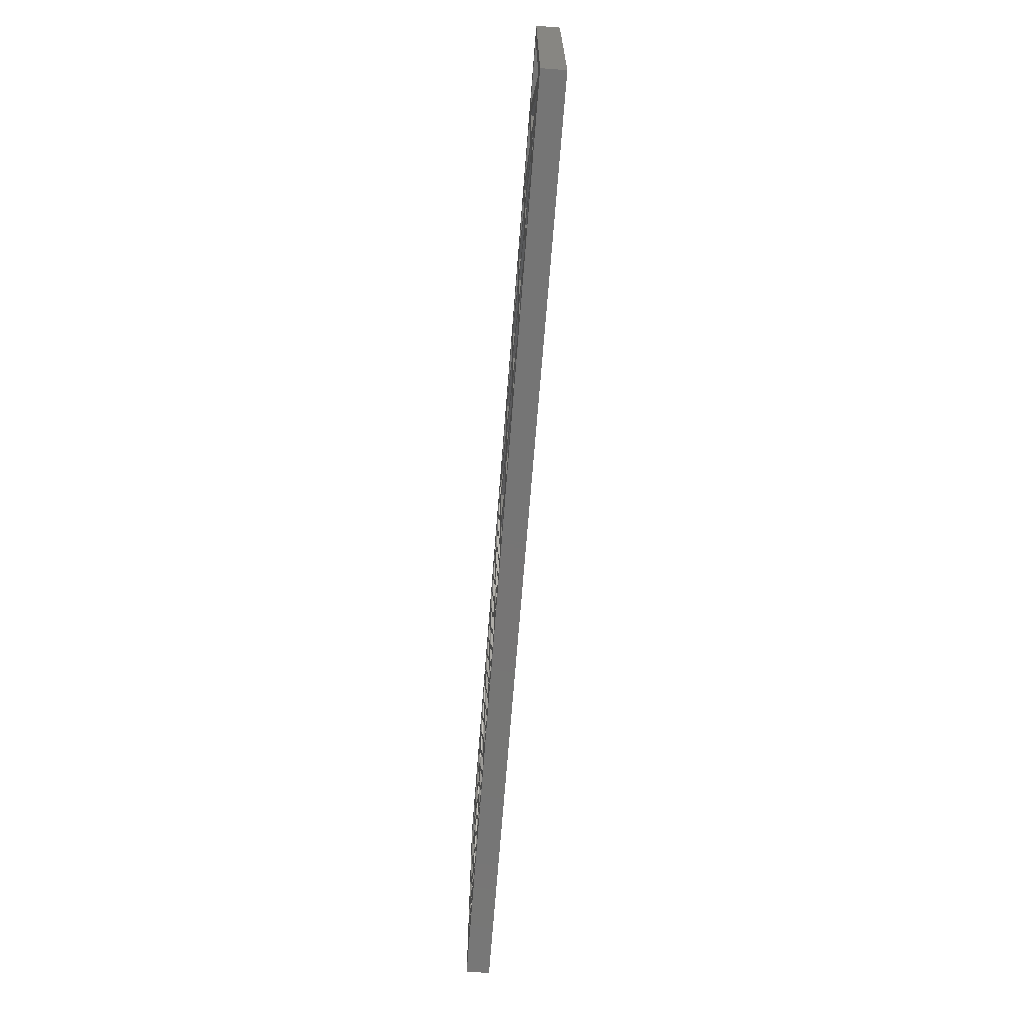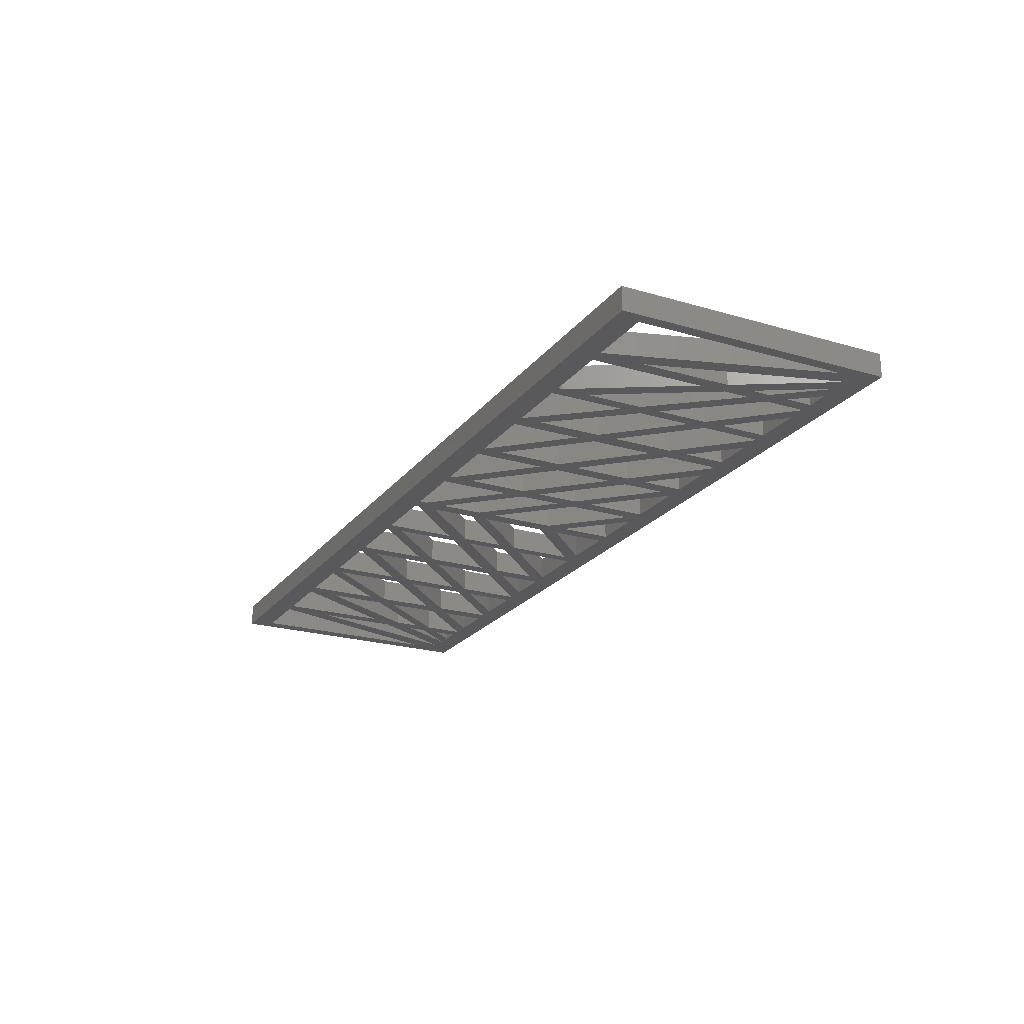
<metadata>
{"format":"stl","ext":"stl","renderer":"f3d","projection":"perspective","resolution":1024,"background":"white","views":[{"elev":-67.8,"azim":-94.4,"up":"+Y"},{"elev":-22.1,"azim":-117.2,"up":"+Z"}]}
</metadata>
<code>
# stl→obj: 350 verts, 888 faces
v 4.561 -5.405 0
v 13.28 -5.405 0
v 4.561 -5.405 3.175
v 13.28 -5.405 3.175
v 4.561 -34.08 0
v 4.561 -34.08 3.175
v 127.8 -5.405 0
v 127.8 -32.69 0
v 127.8 -5.405 3.175
v 127.8 -32.69 3.175
v 119.3 -5.405 0
v 119.3 -5.405 3.175
v 98.21 -6.579 0
v 107.1 -17.74 0
v 98.21 -6.579 3.175
v 107.1 -17.74 3.175
v 107.1 -25.56 0
v 107.1 -25.56 3.175
v 98.21 -16.37 0
v 98.21 -16.37 3.175
v 77.26 -7.753 0
v 86.14 -16.89 0
v 77.26 -7.753 3.175
v 86.14 -16.89 3.175
v 86.14 -25.57 0
v 86.14 -25.57 3.175
v 77.26 -16.38 0
v 77.26 -16.38 3.175
v 67.18 -25.99 0
v 67.18 -17.1 0
v 67.18 -25.99 3.175
v 67.18 -17.1 3.175
v 75.81 -26.04 0
v 75.81 -26.04 3.175
v 75.81 -34.93 0
v 75.81 -34.93 3.175
v 44.53 -8.045 0
v 44.53 -16.8 0
v 44.53 -8.045 3.175
v 44.53 -16.8 3.175
v 35.71 -25.85 0
v 35.71 -25.85 3.175
v 35.71 -17.31 0
v 35.71 -17.31 3.175
v 57.03 -25.98 0
v 65.33 -17.44 0
v 57.03 -25.98 3.175
v 65.33 -17.44 3.175
v 65.33 -26.37 0
v 65.33 -26.37 3.175
v 57.03 -34.91 0
v 57.03 -34.91 3.175
v 87.98 -27.48 0
v 87.98 -18.78 0
v 87.98 -27.48 3.175
v 87.98 -18.78 3.175
v 96.45 -27.5 0
v 96.45 -27.5 3.175
v 96.45 -36.25 0
v 96.45 -36.25 3.175
v 98.21 -27.06 0
v 98.21 -18.91 0
v 98.21 -27.06 3.175
v 98.21 -18.91 3.175
v 107.1 -28.1 0
v 107.1 -28.1 3.175
v 107.1 -36.25 0
v 107.1 -36.25 3.175
v 55.18 -8.648 0
v 55.18 -16.83 0
v 55.18 -8.648 3.175
v 55.18 -16.83 3.175
v 46.4 -25.76 0
v 46.4 -25.76 3.175
v 46.4 -17.65 0
v 46.4 -17.65 3.175
v 36.1 -36.25 0
v 35.71 -36.25 0
v 36.1 -36.25 3.175
v 35.71 -36.25 3.175
v 35.71 -28.62 0
v 35.71 -28.62 3.175
v 44.53 -19.58 0
v 44.53 -19.58 3.175
v 44.53 -27.67 0
v 44.53 -27.67 3.175
v 25.45 -36.25 0
v 25.45 -28.11 0
v 25.45 -36.25 3.175
v 25.45 -28.11 3.175
v 33.74 -19.39 0
v 33.74 -19.39 3.175
v 33.74 -27.87 0
v 33.74 -27.87 3.175
v 25.57 -36.25 0
v 25.57 -36.25 3.175
v 87.98 -8.377 0
v 96.45 -17.09 0
v 87.98 -8.377 3.175
v 96.45 -17.09 3.175
v 96.45 -25.25 0
v 96.45 -25.25 3.175
v 87.98 -16.53 0
v 87.98 -16.53 3.175
v 15.23 -20.77 0
v 15.27 -5.405 0
v 15.23 -20.77 3.175
v 15.27 -5.405 3.175
v 23.88 -5.405 0
v 23.88 -5.405 3.175
v 23.88 -6.039 0
v 23.88 -6.039 3.175
v 25.45 -18.29 0
v 33.74 -8.257 0
v 25.45 -18.29 3.175
v 33.74 -8.257 3.175
v 33.74 -16.75 0
v 33.74 -16.75 3.175
v 25.45 -25.47 0
v 25.45 -25.47 3.175
v 117.5 -5.405 0
v 117.5 -20.47 0
v 117.5 -5.405 3.175
v 117.5 -20.47 3.175
v 109.1 -5.405 0
v 109.1 -5.405 3.175
v 109.1 -27.6 0
v 109.1 -20.21 0
v 109.1 -27.6 3.175
v 109.1 -20.21 3.175
v 117.5 -30.71 0
v 117.5 -30.71 3.175
v 117.5 -36.25 0
v 117.5 -36.25 3.175
v 15.2 -36.25 0
v 15.21 -30.68 0
v 15.2 -36.25 3.175
v 15.21 -30.68 3.175
v 23.88 -20.19 0
v 23.88 -20.19 3.175
v 23.88 -27.12 0
v 23.88 -27.12 3.175
v 86.14 -34.21 0
v 77.26 -25.07 0
v 86.14 -34.21 3.175
v 77.26 -25.07 3.175
v 77.26 -19.08 0
v 77.26 -19.08 3.175
v 86.14 -28.28 0
v 86.14 -28.28 3.175
v 67.18 -8.648 0
v 75.81 -17.59 0
v 67.18 -8.648 3.175
v 75.81 -17.59 3.175
v 75.81 -23.59 0
v 75.81 -23.59 3.175
v 67.18 -14.7 0
v 67.18 -14.7 3.175
v 46.4 -28.51 0
v 55.18 -19.5 0
v 46.4 -28.51 3.175
v 55.18 -19.5 3.175
v 55.18 -25.3 0
v 55.18 -25.3 3.175
v 46.4 -34.32 0
v 46.4 -34.32 3.175
v 109.1 -9.666 0
v 117.5 -24.73 0
v 109.1 -9.666 3.175
v 117.5 -24.73 3.175
v 117.5 -28.22 0
v 117.5 -28.22 3.175
v 109.1 -17.72 0
v 109.1 -17.72 3.175
v 23.88 -9.63 0
v 23.88 -17.34 0
v 23.88 -9.63 3.175
v 23.88 -17.34 3.175
v 15.22 -27.82 0
v 15.22 -27.82 3.175
v 15.22 -24.37 0
v 15.22 -24.37 3.175
v 65.33 -9.089 0
v 65.33 -14.86 0
v 65.33 -9.089 3.175
v 65.33 -14.86 3.175
v 57.03 -23.4 0
v 57.03 -23.4 3.175
v 57.03 -17.61 0
v 57.03 -17.61 3.175
v 13.52 -11.31 0
v 13.52 -23.68 0
v 13.52 -11.31 3.175
v 13.52 -23.68 3.175
v 6.142 -36.25 0
v 6.142 -36.25 3.175
v 57.03 -5.405 0
v 65.33 -5.405 0
v 57.03 -5.405 3.175
v 65.33 -5.405 3.175
v 65.33 -6.492 0
v 65.33 -6.492 3.175
v 57.03 -14.95 0
v 57.03 -14.95 3.175
v 46.4 -14.88 0
v 46.4 -5.405 0
v 46.4 -14.88 3.175
v 46.4 -5.405 3.175
v 55.18 -5.405 0
v 55.18 -5.405 3.175
v 55.18 -5.878 0
v 55.18 -5.878 3.175
v 75.81 -14.88 0
v 67.18 -5.94 0
v 75.81 -14.88 3.175
v 67.18 -5.94 3.175
v 67.18 -5.405 0
v 67.18 -5.405 3.175
v 75.81 -5.405 0
v 75.81 -5.405 3.175
v 25.45 -15.44 0
v 25.45 -5.405 0
v 25.45 -15.44 3.175
v 25.45 -5.405 3.175
v 33.74 -5.405 0
v 33.74 -5.405 3.175
v 35.71 -14.67 0
v 35.71 -5.405 0
v 35.71 -14.67 3.175
v 35.71 -5.405 3.175
v 44.53 -5.405 0
v 44.53 -5.405 3.175
v 96.45 -5.405 0
v 96.45 -14.56 0
v 96.45 -5.405 3.175
v 96.45 -14.56 3.175
v 87.98 -5.843 0
v 87.98 -5.843 3.175
v 87.98 -5.405 0
v 87.98 -5.405 3.175
v 126.3 -36.25 0
v 119.3 -23.64 0
v 126.3 -36.25 3.175
v 119.3 -23.64 3.175
v 119.3 -12.1 0
v 119.3 -12.1 3.175
v 86.14 -14.59 0
v 77.26 -5.452 0
v 86.14 -14.59 3.175
v 77.26 -5.452 3.175
v 86.14 -5.452 0
v 86.14 -5.452 3.175
v 99.27 -5.405 0
v 107.1 -5.405 0
v 99.27 -5.405 3.175
v 107.1 -5.405 3.175
v 107.1 -15.24 0
v 107.1 -15.24 3.175
v 85.68 -36.25 0
v 77.26 -36.25 0
v 85.68 -36.25 3.175
v 77.26 -36.25 3.175
v 77.26 -27.54 0
v 77.26 -27.54 3.175
v 55.18 -36.25 0
v 47.04 -36.25 0
v 55.18 -36.25 3.175
v 47.04 -36.25 3.175
v 55.18 -27.88 0
v 55.18 -27.88 3.175
v 67.18 -28.73 0
v 74.45 -36.25 0
v 67.18 -28.73 3.175
v 74.45 -36.25 3.175
v 67.18 -36.25 0
v 67.18 -36.25 3.175
v 58.41 -36.25 0
v 65.33 -29.13 0
v 58.41 -36.25 3.175
v 65.33 -29.13 3.175
v 65.33 -36.25 0
v 65.33 -36.25 3.175
v 105 -36.25 0
v 98.21 -36.25 0
v 105 -36.25 3.175
v 98.21 -36.25 3.175
v 98.21 -29.32 0
v 98.21 -29.32 3.175
v 23.88 -36.25 0
v 17.71 -36.25 0
v 23.88 -36.25 3.175
v 17.71 -36.25 3.175
v 23.88 -29.76 0
v 23.88 -29.76 3.175
v 109.1 -30.14 0
v 115.1 -36.25 0
v 109.1 -30.14 3.175
v 115.1 -36.25 3.175
v 109.1 -36.25 0
v 109.1 -36.25 3.175
v 87.98 -30.19 0
v 93.84 -36.25 0
v 87.98 -30.19 3.175
v 93.84 -36.25 3.175
v 87.98 -36.25 0
v 87.98 -36.25 3.175
v 44.53 -30.43 0
v 44.53 -36.25 0
v 44.53 -30.43 3.175
v 44.53 -36.25 3.175
v 38.85 -36.25 0
v 38.85 -36.25 3.175
v 33.74 -30.64 0
v 33.74 -36.25 0
v 33.74 -30.64 3.175
v 33.74 -36.25 3.175
v 28.27 -36.25 0
v 28.27 -36.25 3.175
v 13.52 -27.27 0
v 13.52 -29.87 0
v 13.52 -27.27 3.175
v 13.52 -29.87 3.175
v 8.251 -36.25 0
v 8.251 -36.25 3.175
v 119.3 -30.43 0
v 119.3 -27.9 0
v 119.3 -30.43 3.175
v 119.3 -27.9 3.175
v 124 -36.25 0
v 124 -36.25 3.175
v 10.61 -36.25 0
v 13.52 -32.72 0
v 10.61 -36.25 3.175
v 13.52 -32.72 3.175
v 13.52 -36.25 0
v 13.52 -36.25 3.175
v 119.3 -36.25 0
v 119.3 -32.93 0
v 119.3 -36.25 3.175
v 119.3 -32.93 3.175
v 122 -36.25 0
v 122 -36.25 3.175
v 129.7 -2.35 0
v 3.078 -2.35 0
v 129.7 -2.35 3.175
v 3.078 -2.35 3.175
v 129.7 -39.29 0
v 129.7 -39.29 3.175
v 3.078 -39.29 0
v 3.078 -39.29 3.175
f 1 2 3
f 3 2 4
f 2 5 4
f 4 5 6
f 5 1 6
f 6 1 3
f 7 8 9
f 9 8 10
f 8 11 10
f 10 11 12
f 11 7 12
f 12 7 9
f 13 14 15
f 15 14 16
f 14 17 16
f 16 17 18
f 17 19 18
f 18 19 20
f 19 13 20
f 20 13 15
f 21 22 23
f 23 22 24
f 22 25 24
f 24 25 26
f 25 27 26
f 26 27 28
f 27 21 28
f 28 21 23
f 29 30 31
f 31 30 32
f 30 33 32
f 32 33 34
f 33 35 34
f 34 35 36
f 35 29 36
f 36 29 31
f 37 38 39
f 39 38 40
f 38 41 40
f 40 41 42
f 41 43 42
f 42 43 44
f 43 37 44
f 44 37 39
f 45 46 47
f 47 46 48
f 46 49 48
f 48 49 50
f 49 51 50
f 50 51 52
f 51 45 52
f 52 45 47
f 53 54 55
f 55 54 56
f 54 57 56
f 56 57 58
f 57 59 58
f 58 59 60
f 59 53 60
f 60 53 55
f 61 62 63
f 63 62 64
f 62 65 64
f 64 65 66
f 65 67 66
f 66 67 68
f 67 61 68
f 68 61 63
f 69 70 71
f 71 70 72
f 70 73 72
f 72 73 74
f 73 75 74
f 74 75 76
f 75 69 76
f 76 69 71
f 77 78 79
f 79 78 80
f 78 81 80
f 80 81 82
f 81 83 82
f 82 83 84
f 83 85 84
f 84 85 86
f 85 77 86
f 86 77 79
f 87 88 89
f 89 88 90
f 88 91 90
f 90 91 92
f 91 93 92
f 92 93 94
f 93 95 94
f 94 95 96
f 87 89 95
f 95 89 96
f 97 98 99
f 99 98 100
f 98 101 100
f 100 101 102
f 101 103 102
f 102 103 104
f 103 97 104
f 104 97 99
f 105 106 107
f 107 106 108
f 106 109 108
f 108 109 110
f 109 111 110
f 110 111 112
f 111 105 112
f 112 105 107
f 113 114 115
f 115 114 116
f 114 117 116
f 116 117 118
f 117 119 118
f 118 119 120
f 119 113 120
f 120 113 115
f 121 122 123
f 123 122 124
f 122 125 124
f 124 125 126
f 125 121 126
f 126 121 123
f 127 128 129
f 129 128 130
f 128 131 130
f 130 131 132
f 131 133 132
f 132 133 134
f 133 127 134
f 134 127 129
f 135 136 137
f 137 136 138
f 136 139 138
f 138 139 140
f 139 141 140
f 140 141 142
f 141 135 142
f 142 135 137
f 143 144 145
f 145 144 146
f 144 147 146
f 146 147 148
f 147 149 148
f 148 149 150
f 149 143 150
f 150 143 145
f 151 152 153
f 153 152 154
f 152 155 154
f 154 155 156
f 155 157 156
f 156 157 158
f 157 151 158
f 158 151 153
f 159 160 161
f 161 160 162
f 160 163 162
f 162 163 164
f 163 165 164
f 164 165 166
f 165 159 166
f 166 159 161
f 167 168 169
f 169 168 170
f 168 171 170
f 170 171 172
f 171 173 172
f 172 173 174
f 173 167 174
f 174 167 169
f 175 176 177
f 177 176 178
f 176 179 178
f 178 179 180
f 179 181 180
f 180 181 182
f 181 175 182
f 182 175 177
f 183 184 185
f 185 184 186
f 184 187 186
f 186 187 188
f 187 189 188
f 188 189 190
f 189 183 190
f 190 183 185
f 191 192 193
f 193 192 194
f 192 195 194
f 194 195 196
f 195 191 196
f 196 191 193
f 197 198 199
f 199 198 200
f 198 201 200
f 200 201 202
f 201 203 202
f 202 203 204
f 203 197 204
f 204 197 199
f 205 206 207
f 207 206 208
f 206 209 208
f 208 209 210
f 209 211 210
f 210 211 212
f 211 205 212
f 212 205 207
f 213 214 215
f 215 214 216
f 214 217 216
f 216 217 218
f 217 219 218
f 218 219 220
f 219 213 220
f 220 213 215
f 221 222 223
f 223 222 224
f 222 225 224
f 224 225 226
f 225 221 226
f 226 221 223
f 227 228 229
f 229 228 230
f 228 231 230
f 230 231 232
f 231 227 232
f 232 227 229
f 233 234 235
f 235 234 236
f 234 237 236
f 236 237 238
f 237 239 238
f 238 239 240
f 239 233 240
f 240 233 235
f 241 242 243
f 243 242 244
f 242 245 244
f 244 245 246
f 245 241 246
f 246 241 243
f 247 248 249
f 249 248 250
f 248 251 250
f 250 251 252
f 251 247 252
f 252 247 249
f 253 254 255
f 255 254 256
f 254 257 256
f 256 257 258
f 257 253 258
f 258 253 255
f 259 260 261
f 261 260 262
f 260 263 262
f 262 263 264
f 263 259 264
f 264 259 261
f 265 266 267
f 267 266 268
f 266 269 268
f 268 269 270
f 269 265 270
f 270 265 267
f 271 272 273
f 273 272 274
f 272 275 274
f 274 275 276
f 275 271 276
f 276 271 273
f 277 278 279
f 279 278 280
f 278 281 280
f 280 281 282
f 281 277 282
f 282 277 279
f 283 284 285
f 285 284 286
f 284 287 286
f 286 287 288
f 287 283 288
f 288 283 285
f 289 290 291
f 291 290 292
f 290 293 292
f 292 293 294
f 293 289 294
f 294 289 291
f 295 296 297
f 297 296 298
f 296 299 298
f 298 299 300
f 299 295 300
f 300 295 297
f 301 302 303
f 303 302 304
f 302 305 304
f 304 305 306
f 305 301 306
f 306 301 303
f 307 308 309
f 309 308 310
f 308 311 310
f 310 311 312
f 311 307 312
f 312 307 309
f 313 314 315
f 315 314 316
f 314 317 316
f 316 317 318
f 317 313 318
f 318 313 315
f 319 320 321
f 321 320 322
f 320 323 322
f 322 323 324
f 323 319 324
f 324 319 321
f 325 326 327
f 327 326 328
f 326 329 328
f 328 329 330
f 329 325 330
f 330 325 327
f 331 332 333
f 333 332 334
f 332 335 334
f 334 335 336
f 335 331 336
f 336 331 333
f 337 338 339
f 339 338 340
f 338 341 340
f 340 341 342
f 341 337 342
f 342 337 339
f 343 344 345
f 345 344 346
f 347 343 348
f 348 343 345
f 349 347 350
f 350 347 348
f 344 349 346
f 346 349 350
f 6 3 346
f 350 6 346
f 350 196 6
f 350 324 196
f 350 333 324
f 350 336 333
f 350 137 336
f 350 292 137
f 350 291 292
f 350 89 291
f 350 96 89
f 350 318 96
f 350 316 318
f 350 80 316
f 350 79 80
f 350 312 79
f 350 310 312
f 350 268 310
f 350 267 268
f 350 279 267
f 350 282 279
f 350 276 282
f 350 348 276
f 276 348 274
f 274 348 262
f 36 262 264
f 34 264 146
f 156 146 148
f 154 148 28
f 215 28 23
f 220 23 250
f 252 220 250
f 252 240 220
f 252 238 240
f 252 99 238
f 252 249 99
f 99 249 104
f 104 249 24
f 56 24 26
f 55 26 150
f 303 150 145
f 306 145 261
f 348 261 262
f 348 306 261
f 348 304 306
f 348 60 304
f 348 286 60
f 348 285 286
f 348 68 285
f 348 300 68
f 348 298 300
f 348 134 298
f 348 339 134
f 348 342 339
f 348 330 342
f 348 243 330
f 348 10 243
f 348 345 10
f 10 345 9
f 9 345 12
f 12 345 123
f 246 123 124
f 244 124 170
f 328 170 172
f 327 172 132
f 340 132 134
f 339 340 134
f 6 193 4
f 6 196 193
f 346 3 4
f 108 4 193
f 107 193 194
f 182 194 321
f 180 321 322
f 138 322 334
f 137 334 336
f 137 138 334
f 243 10 246
f 246 10 12
f 123 246 12
f 16 258 15
f 16 174 258
f 16 130 174
f 16 18 130
f 130 18 129
f 129 18 66
f 297 66 68
f 300 297 68
f 66 18 64
f 64 18 20
f 100 20 236
f 99 236 238
f 99 100 236
f 20 15 236
f 236 15 235
f 235 15 255
f 345 255 256
f 126 256 169
f 124 169 170
f 124 126 169
f 250 23 249
f 249 23 24
f 104 24 56
f 102 56 58
f 63 58 288
f 68 288 285
f 68 63 288
f 150 26 148
f 148 26 28
f 154 28 215
f 153 215 216
f 202 216 200
f 202 153 216
f 202 185 153
f 202 204 185
f 185 204 190
f 190 204 72
f 162 72 74
f 161 74 86
f 309 86 79
f 312 309 79
f 32 48 31
f 32 186 48
f 32 158 186
f 32 156 158
f 32 34 156
f 156 34 146
f 34 36 264
f 31 273 36
f 31 50 273
f 31 48 50
f 40 207 39
f 40 76 207
f 40 84 76
f 40 42 84
f 84 42 82
f 82 42 94
f 315 94 96
f 318 315 96
f 94 42 92
f 92 42 44
f 118 44 229
f 116 229 230
f 226 230 346
f 224 346 110
f 112 224 110
f 112 177 224
f 112 107 177
f 177 107 182
f 182 107 194
f 44 39 229
f 229 39 232
f 232 39 208
f 346 208 210
f 199 210 212
f 71 212 207
f 76 71 207
f 48 188 47
f 48 186 188
f 273 50 280
f 276 280 282
f 276 273 280
f 47 270 52
f 47 164 270
f 47 188 164
f 164 188 162
f 162 188 190
f 72 162 190
f 55 56 26
f 104 56 102
f 58 60 288
f 288 60 286
f 304 60 303
f 303 60 55
f 150 303 55
f 58 63 102
f 102 63 64
f 100 64 20
f 100 102 64
f 129 66 297
f 134 297 298
f 134 129 297
f 72 204 71
f 71 204 199
f 212 71 199
f 86 74 84
f 84 74 76
f 316 80 315
f 315 80 82
f 94 315 82
f 161 86 309
f 166 309 310
f 268 166 310
f 268 270 166
f 166 270 164
f 291 89 294
f 294 89 90
f 142 90 120
f 140 120 115
f 178 115 223
f 177 223 224
f 177 178 223
f 90 92 120
f 120 92 118
f 118 92 44
f 107 108 193
f 4 108 346
f 346 108 110
f 115 116 223
f 223 116 226
f 226 116 230
f 116 118 229
f 142 120 140
f 256 126 345
f 345 126 123
f 174 130 172
f 172 130 132
f 327 132 340
f 330 340 342
f 330 327 340
f 322 138 180
f 180 138 140
f 178 140 115
f 178 180 140
f 90 142 294
f 294 142 137
f 292 294 137
f 261 145 264
f 264 145 146
f 153 154 215
f 154 156 148
f 186 158 185
f 185 158 153
f 161 162 74
f 166 161 309
f 244 170 328
f 243 328 330
f 243 244 328
f 174 169 258
f 258 169 256
f 180 182 321
f 321 194 196
f 324 321 196
f 210 199 346
f 346 199 200
f 218 200 216
f 218 346 200
f 218 345 346
f 218 220 345
f 345 220 240
f 235 345 240
f 235 255 345
f 207 208 39
f 232 208 346
f 230 232 346
f 220 215 23
f 346 224 226
f 124 244 246
f 15 258 255
f 274 262 36
f 273 274 36
f 52 270 267
f 279 52 267
f 279 280 52
f 52 280 50
f 145 306 303
f 334 322 324
f 333 334 324
f 327 328 172
f 1 344 2
f 1 5 344
f 344 5 349
f 349 5 195
f 323 195 319
f 323 349 195
f 323 331 349
f 323 332 331
f 323 320 332
f 332 320 136
f 135 332 136
f 135 335 332
f 135 349 335
f 135 290 349
f 135 293 290
f 135 141 293
f 293 141 88
f 87 293 88
f 87 289 293
f 87 349 289
f 87 95 349
f 349 95 317
f 314 349 317
f 314 78 349
f 314 313 78
f 78 313 81
f 81 313 93
f 41 93 91
f 43 91 117
f 227 117 114
f 228 114 225
f 344 225 222
f 109 222 111
f 109 344 222
f 109 106 344
f 344 106 2
f 2 106 191
f 5 191 195
f 5 2 191
f 7 343 8
f 7 11 343
f 343 11 121
f 125 343 121
f 125 254 343
f 125 167 254
f 125 122 167
f 167 122 168
f 168 122 242
f 326 242 241
f 329 241 347
f 341 347 337
f 341 329 347
f 341 338 329
f 329 338 325
f 325 338 131
f 171 131 128
f 173 128 14
f 257 14 13
f 253 13 233
f 343 233 239
f 219 239 251
f 248 219 251
f 248 21 219
f 248 247 21
f 21 247 22
f 22 247 103
f 54 103 101
f 57 101 61
f 287 61 67
f 283 67 347
f 284 347 59
f 287 59 57
f 61 287 57
f 121 11 245
f 122 245 242
f 122 121 245
f 245 11 8
f 241 8 347
f 241 245 8
f 173 14 257
f 167 257 254
f 167 173 257
f 233 13 234
f 234 13 19
f 98 19 62
f 101 62 61
f 101 98 62
f 19 17 62
f 62 17 65
f 65 17 127
f 295 127 133
f 296 133 347
f 299 347 67
f 295 67 65
f 127 295 65
f 127 17 128
f 128 17 14
f 219 21 213
f 213 21 27
f 152 27 147
f 155 147 144
f 33 144 263
f 35 263 260
f 272 260 347
f 275 347 349
f 281 349 277
f 281 275 349
f 281 278 275
f 275 278 271
f 271 278 49
f 29 49 46
f 30 46 184
f 157 184 183
f 151 183 201
f 214 201 198
f 217 198 344
f 343 217 344
f 343 219 217
f 343 239 219
f 27 25 147
f 147 25 149
f 149 25 53
f 301 53 59
f 302 59 347
f 305 347 259
f 143 259 263
f 144 143 263
f 53 25 54
f 54 25 22
f 103 54 22
f 30 29 46
f 49 29 271
f 271 29 35
f 272 35 260
f 272 271 35
f 35 33 263
f 144 33 155
f 155 33 30
f 157 30 184
f 157 155 30
f 37 205 38
f 37 206 205
f 37 231 206
f 37 227 231
f 37 43 227
f 227 43 117
f 43 41 91
f 38 83 41
f 38 75 83
f 38 205 75
f 75 205 69
f 69 205 211
f 197 211 209
f 344 209 206
f 231 344 206
f 231 228 344
f 344 228 225
f 184 46 187
f 187 46 45
f 163 45 269
f 165 269 266
f 308 266 349
f 311 349 77
f 307 77 85
f 159 85 73
f 160 73 70
f 189 70 203
f 183 203 201
f 183 189 203
f 45 51 269
f 269 51 265
f 265 51 277
f 349 265 277
f 349 266 265
f 277 51 278
f 278 51 49
f 149 53 301
f 143 301 305
f 259 143 305
f 284 59 287
f 57 54 101
f 299 67 295
f 70 69 203
f 203 69 197
f 197 69 211
f 75 73 83
f 83 73 85
f 159 73 160
f 78 77 349
f 311 77 307
f 83 81 41
f 41 81 93
f 317 95 313
f 313 95 93
f 117 91 119
f 119 91 88
f 141 119 88
f 141 139 119
f 119 139 113
f 113 139 176
f 221 176 175
f 222 175 111
f 222 221 175
f 19 98 234
f 234 98 97
f 237 97 251
f 239 237 251
f 251 97 247
f 247 97 103
f 106 105 191
f 191 105 192
f 192 105 181
f 319 181 179
f 320 179 136
f 320 319 179
f 181 105 175
f 175 105 111
f 225 114 221
f 221 114 113
f 176 221 113
f 131 338 133
f 133 338 337
f 347 133 337
f 325 131 171
f 326 171 168
f 242 326 168
f 176 139 179
f 179 139 136
f 143 149 301
f 152 147 155
f 27 152 213
f 213 152 151
f 214 151 201
f 214 213 151
f 151 157 183
f 85 159 307
f 307 159 165
f 308 165 266
f 308 307 165
f 165 163 269
f 45 163 187
f 187 163 160
f 189 160 70
f 189 187 160
f 173 171 128
f 325 171 326
f 192 181 319
f 195 192 319
f 198 197 344
f 344 197 209
f 217 214 198
f 228 227 114
f 253 233 343
f 254 253 343
f 237 234 97
f 13 253 257
f 260 259 347
f 347 275 272
f 284 283 347
f 67 283 287
f 290 289 349
f 296 295 133
f 347 299 296
f 302 301 59
f 347 305 302
f 349 311 308
f 241 329 326
f 349 331 335
f 343 347 8

</code>
